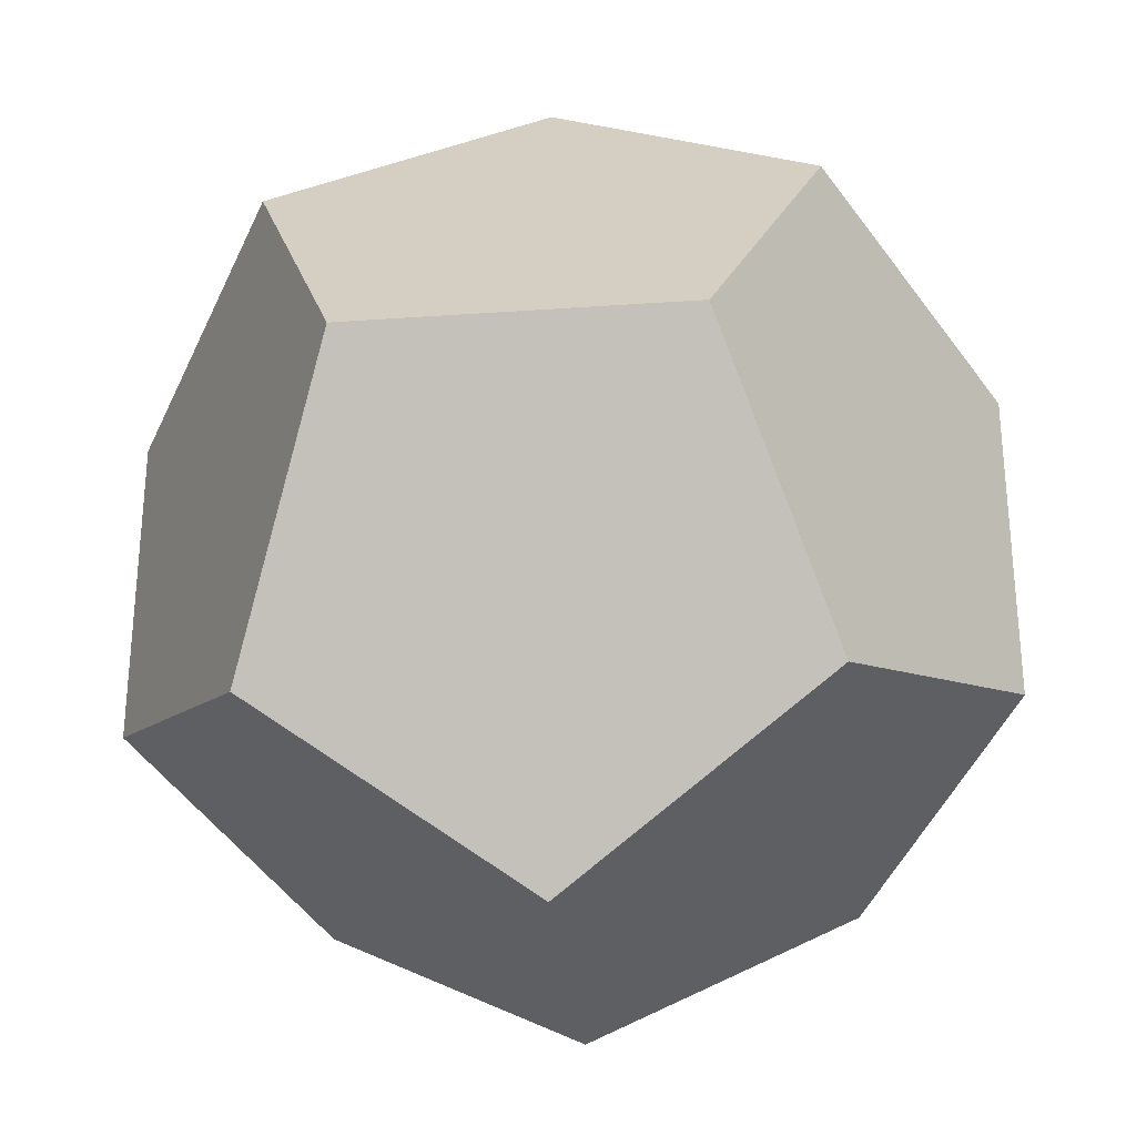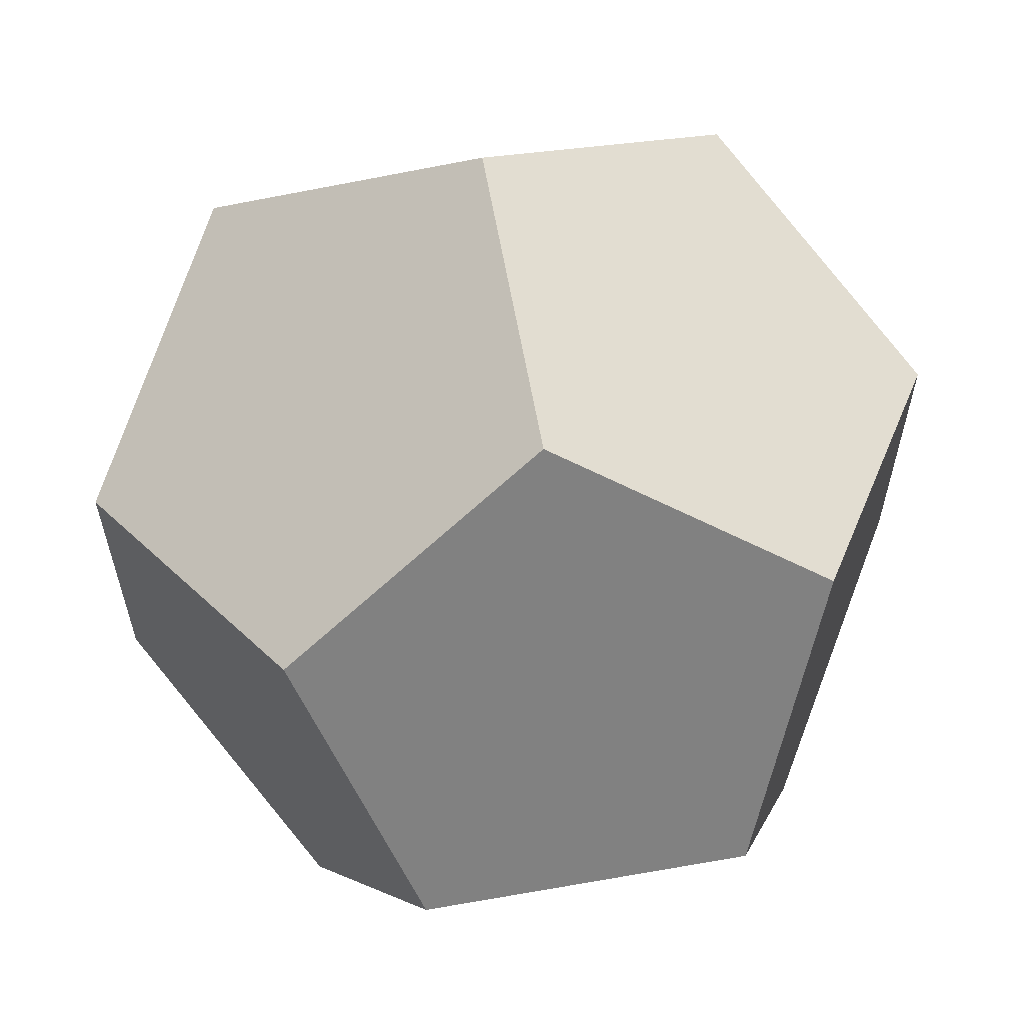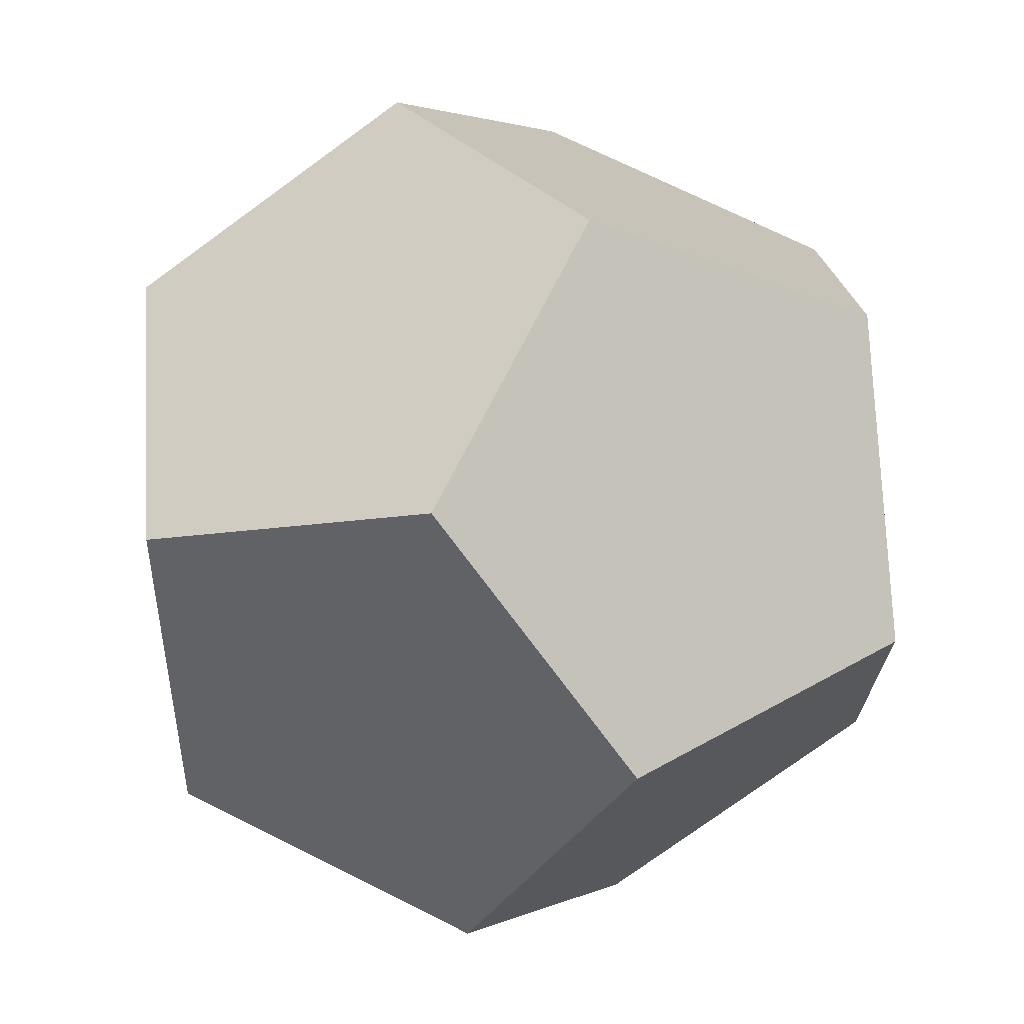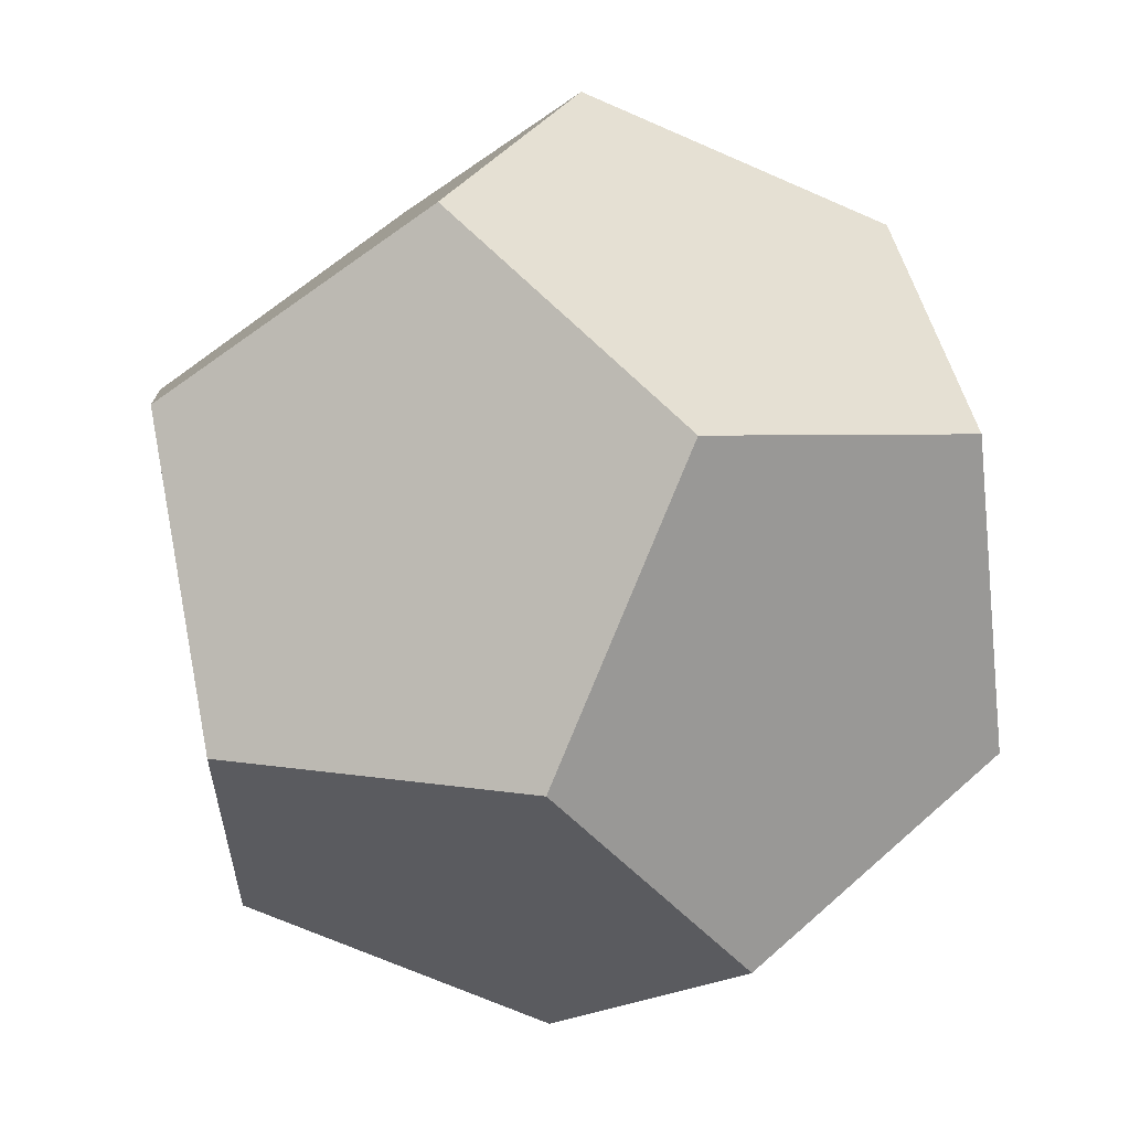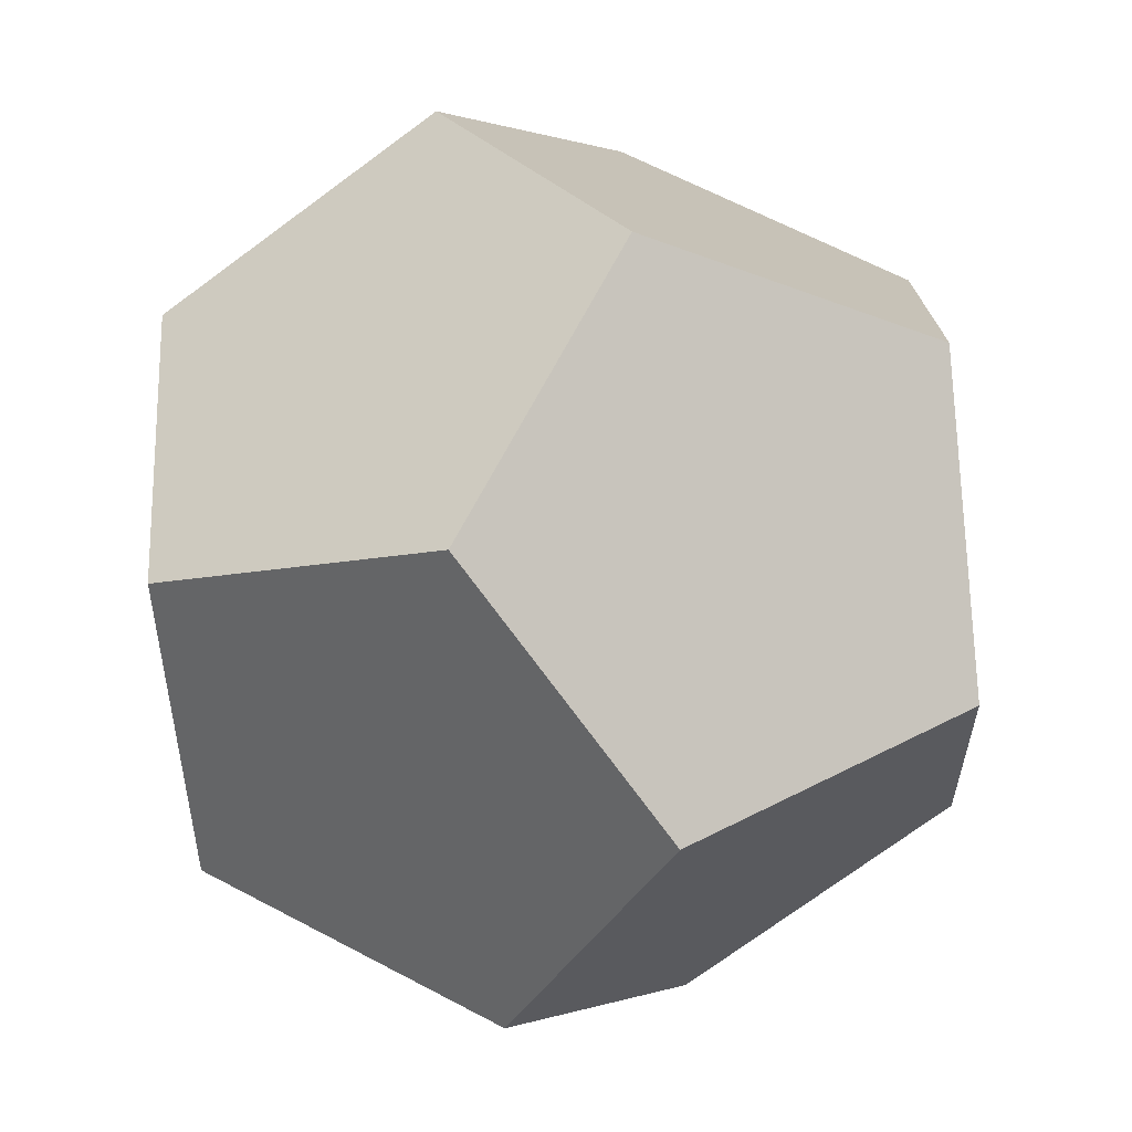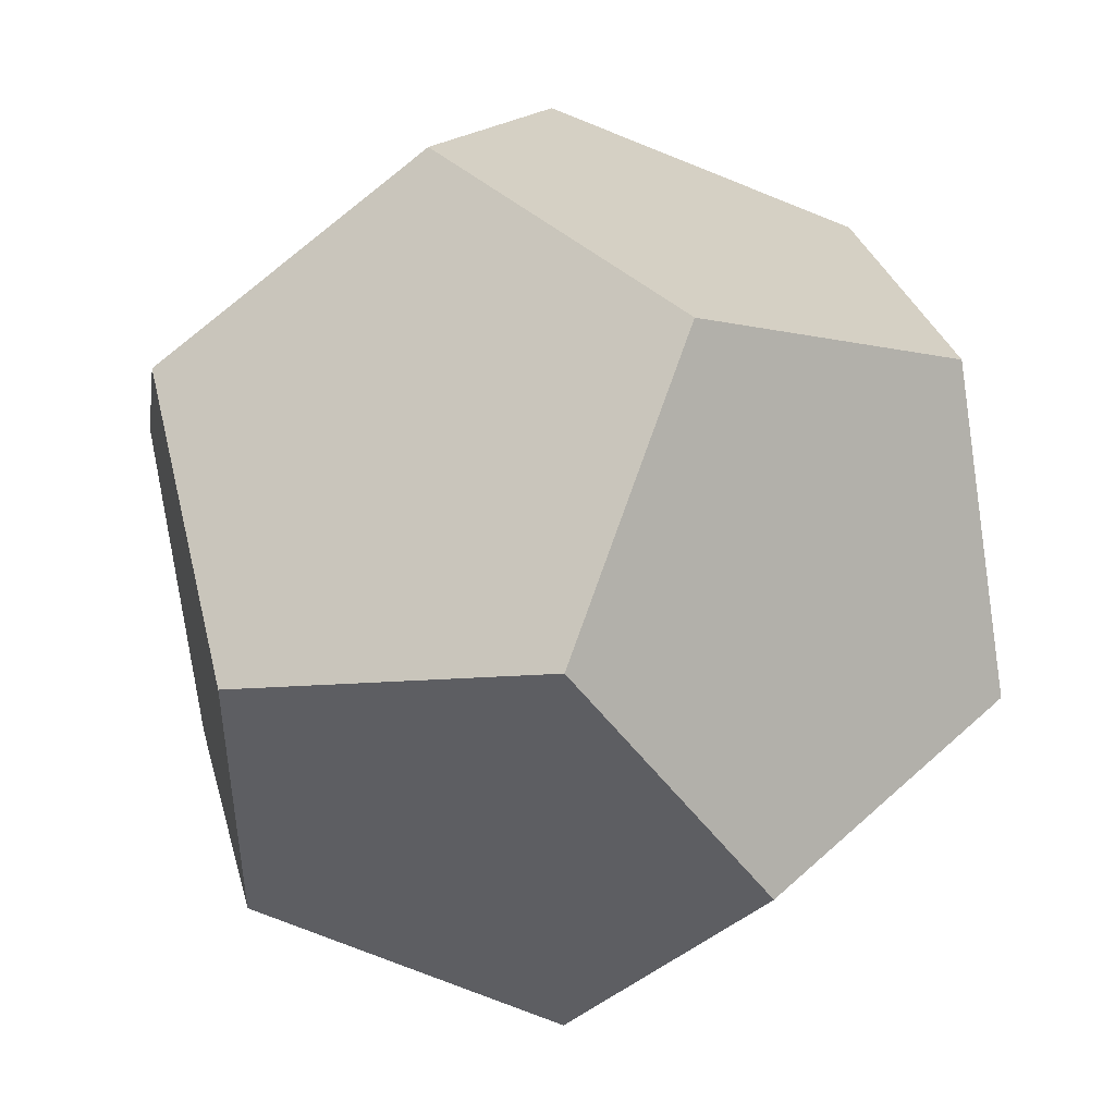
<metadata>
{"format":"obj","ext":"obj","renderer":"f3d","projection":"perspective","resolution":1024,"background":"white","views":[{"elev":-30.8,"azim":5.8,"up":"+Z"},{"elev":62.2,"azim":-100.1,"up":"+Y"},{"elev":71.3,"azim":26.6,"up":"+Z"},{"elev":60.3,"azim":-42.6,"up":"+Z"},{"elev":-74.6,"azim":-53.7,"up":"+Y"},{"elev":47.5,"azim":44.1,"up":"+Y"}]}
</metadata>
<code>
v 4.236 0 1.618
v 2.618 2.618 2.618
v 0 1.618 4.236
v 0 -1.618 4.236
v 2.618 -2.618 2.618
v 1.894 0 3.065
v -2.618 2.618 2.618
v -4.236 0 1.618
v -2.618 -2.618 2.618
v -1.894 0 3.065
v 1.618 4.236 0
v -1.618 4.236 0
v 0 3.065 1.894
v -1.618 -4.236 0
v 1.618 -4.236 0
v 0 -3.065 1.894
v 4.236 0 -1.618
v 2.618 2.618 -2.618
v 3.065 1.894 0
v -2.618 2.618 -2.618
v -4.236 0 -1.618
v -3.065 1.894 0
v -2.618 -2.618 -2.618
v -3.065 -1.894 0
v 2.618 -2.618 -2.618
v 3.065 -1.894 0
v 0 1.618 -4.236
v 0 3.065 -1.894
v 0 -1.618 -4.236
v 0 -3.065 -1.894
v 1.894 0 -3.065
v -1.894 0 -3.065
v 1.894 0 3.065
v 1.894 0 3.065
v 1.894 0 3.065
v 1.894 0 3.065
v 4.236 0 1.618
v 4.236 0 1.618
v 4.236 0 1.618
v 4.236 0 1.618
v 4.236 0 1.618
v 2.618 2.618 2.618
v 2.618 2.618 2.618
v 2.618 2.618 2.618
v 2.618 2.618 2.618
v 2.618 2.618 2.618
v 0 1.618 4.236
v 0 1.618 4.236
v 0 1.618 4.236
v 0 1.618 4.236
v 0 1.618 4.236
v 0 -1.618 4.236
v 0 -1.618 4.236
v 0 -1.618 4.236
v 0 -1.618 4.236
v 0 -1.618 4.236
v 2.618 -2.618 2.618
v 2.618 -2.618 2.618
v 2.618 -2.618 2.618
v 2.618 -2.618 2.618
v 2.618 -2.618 2.618
v -1.894 0 3.065
v -1.894 0 3.065
v -1.894 0 3.065
v -1.894 0 3.065
v -2.618 2.618 2.618
v -2.618 2.618 2.618
v -2.618 2.618 2.618
v -2.618 2.618 2.618
v -2.618 2.618 2.618
v -4.236 0 1.618
v -4.236 0 1.618
v -4.236 0 1.618
v -4.236 0 1.618
v -4.236 0 1.618
v -2.618 -2.618 2.618
v -2.618 -2.618 2.618
v -2.618 -2.618 2.618
v -2.618 -2.618 2.618
v -2.618 -2.618 2.618
v 0 3.065 1.894
v 0 3.065 1.894
v 0 3.065 1.894
v 0 3.065 1.894
v 1.618 4.236 0
v 1.618 4.236 0
v 1.618 4.236 0
v 1.618 4.236 0
v 1.618 4.236 0
v -1.618 4.236 0
v -1.618 4.236 0
v -1.618 4.236 0
v -1.618 4.236 0
v -1.618 4.236 0
v 0 -3.065 1.894
v 0 -3.065 1.894
v 0 -3.065 1.894
v 0 -3.065 1.894
v -1.618 -4.236 0
v -1.618 -4.236 0
v -1.618 -4.236 0
v -1.618 -4.236 0
v -1.618 -4.236 0
v 1.618 -4.236 0
v 1.618 -4.236 0
v 1.618 -4.236 0
v 1.618 -4.236 0
v 1.618 -4.236 0
v 3.065 1.894 0
v 3.065 1.894 0
v 3.065 1.894 0
v 3.065 1.894 0
v 4.236 0 -1.618
v 4.236 0 -1.618
v 4.236 0 -1.618
v 4.236 0 -1.618
v 4.236 0 -1.618
v 2.618 2.618 -2.618
v 2.618 2.618 -2.618
v 2.618 2.618 -2.618
v 2.618 2.618 -2.618
v 2.618 2.618 -2.618
v -3.065 1.894 0
v -3.065 1.894 0
v -3.065 1.894 0
v -3.065 1.894 0
v -2.618 2.618 -2.618
v -2.618 2.618 -2.618
v -2.618 2.618 -2.618
v -2.618 2.618 -2.618
v -2.618 2.618 -2.618
v -4.236 0 -1.618
v -4.236 0 -1.618
v -4.236 0 -1.618
v -4.236 0 -1.618
v -4.236 0 -1.618
v -3.065 -1.894 0
v -3.065 -1.894 0
v -3.065 -1.894 0
v -3.065 -1.894 0
v -2.618 -2.618 -2.618
v -2.618 -2.618 -2.618
v -2.618 -2.618 -2.618
v -2.618 -2.618 -2.618
v -2.618 -2.618 -2.618
v 3.065 -1.894 0
v 3.065 -1.894 0
v 3.065 -1.894 0
v 3.065 -1.894 0
v 2.618 -2.618 -2.618
v 2.618 -2.618 -2.618
v 2.618 -2.618 -2.618
v 2.618 -2.618 -2.618
v 2.618 -2.618 -2.618
v 0 3.065 -1.894
v 0 3.065 -1.894
v 0 3.065 -1.894
v 0 3.065 -1.894
v 0 1.618 -4.236
v 0 1.618 -4.236
v 0 1.618 -4.236
v 0 1.618 -4.236
v 0 1.618 -4.236
v 0 -3.065 -1.894
v 0 -3.065 -1.894
v 0 -3.065 -1.894
v 0 -3.065 -1.894
v 0 -1.618 -4.236
v 0 -1.618 -4.236
v 0 -1.618 -4.236
v 0 -1.618 -4.236
v 0 -1.618 -4.236
v 1.894 0 -3.065
v 1.894 0 -3.065
v 1.894 0 -3.065
v 1.894 0 -3.065
v -1.894 0 -3.065
v -1.894 0 -3.065
v -1.894 0 -3.065
v -1.894 0 -3.065
f 36 41 46
f 35 2 51
f 34 3 56
f 33 4 61
f 6 5 40
f 65 70 75
f 64 8 80
f 63 9 54
f 62 55 47
f 10 48 69
f 84 68 49
f 83 50 42
f 82 43 89
f 81 11 94
f 13 12 67
f 98 77 103
f 97 14 108
f 96 15 59
f 95 60 52
f 16 53 76
f 112 45 1
f 111 37 117
f 110 17 122
f 109 18 87
f 19 88 44
f 126 66 90
f 125 91 131
f 124 20 136
f 123 21 73
f 22 74 7
f 140 79 71
f 139 72 132
f 138 133 145
f 137 23 101
f 24 102 78
f 149 39 57
f 148 58 104
f 147 105 154
f 146 25 115
f 26 116 38
f 158 93 85
f 157 86 118
f 156 119 163
f 155 27 129
f 28 130 92
f 167 142 172
f 166 29 152
f 165 153 106
f 164 107 99
f 30 100 141
f 176 121 113
f 175 114 150
f 174 151 168
f 173 169 161
f 31 162 120
f 180 144 134
f 179 135 127
f 178 128 159
f 177 160 170
f 32 171 143

</code>
